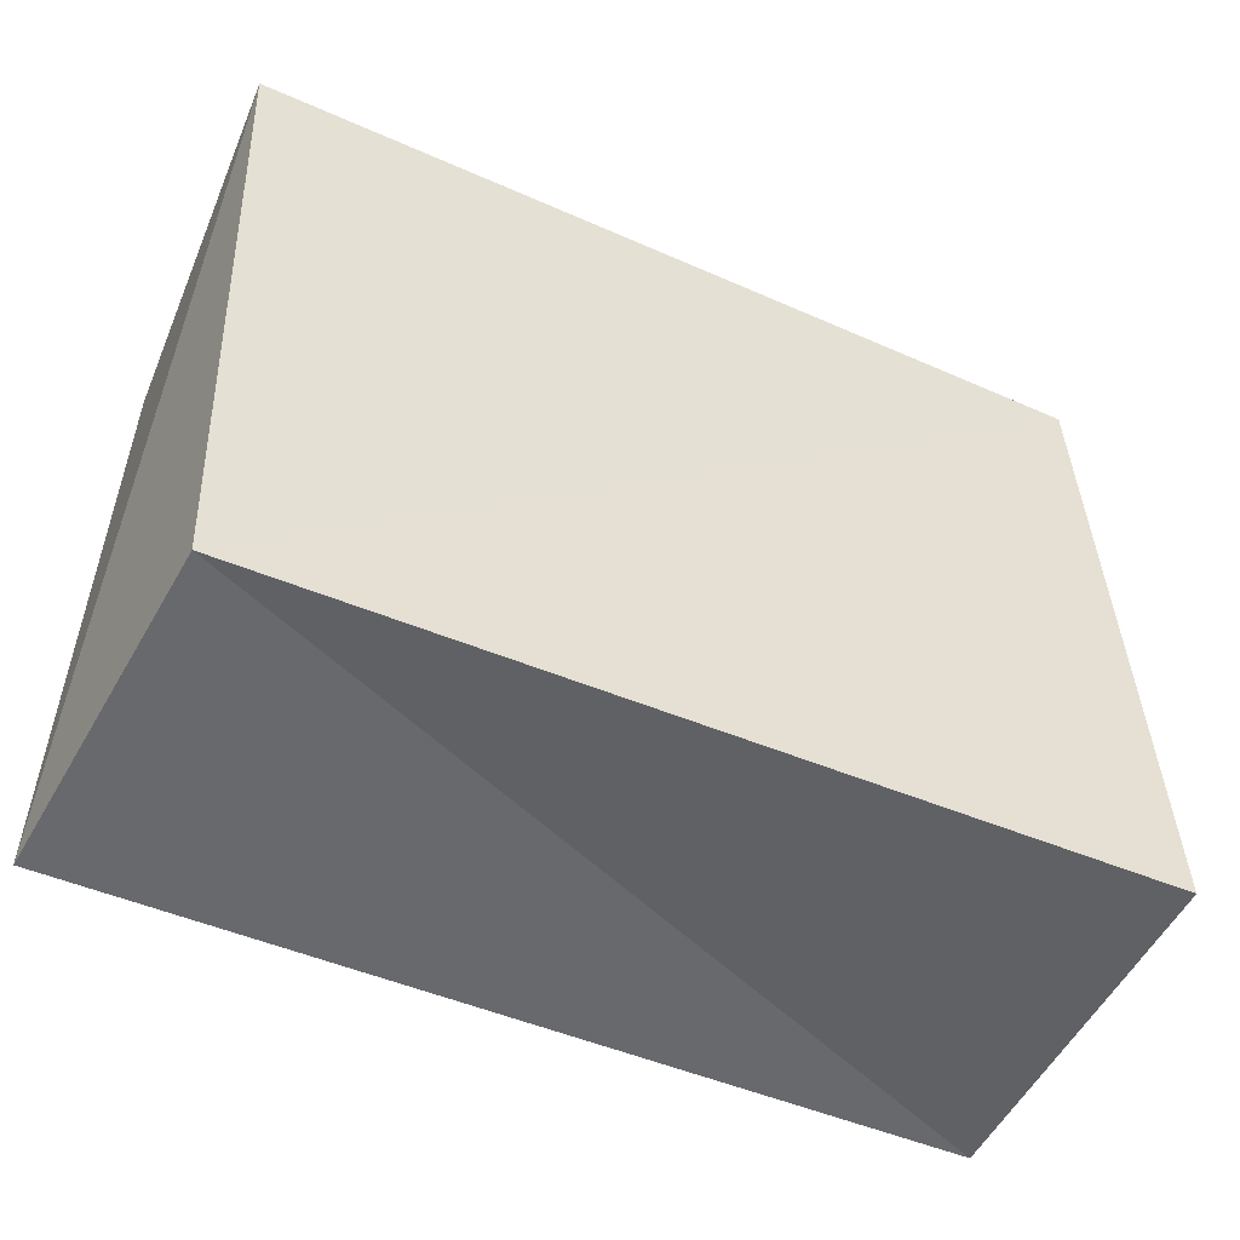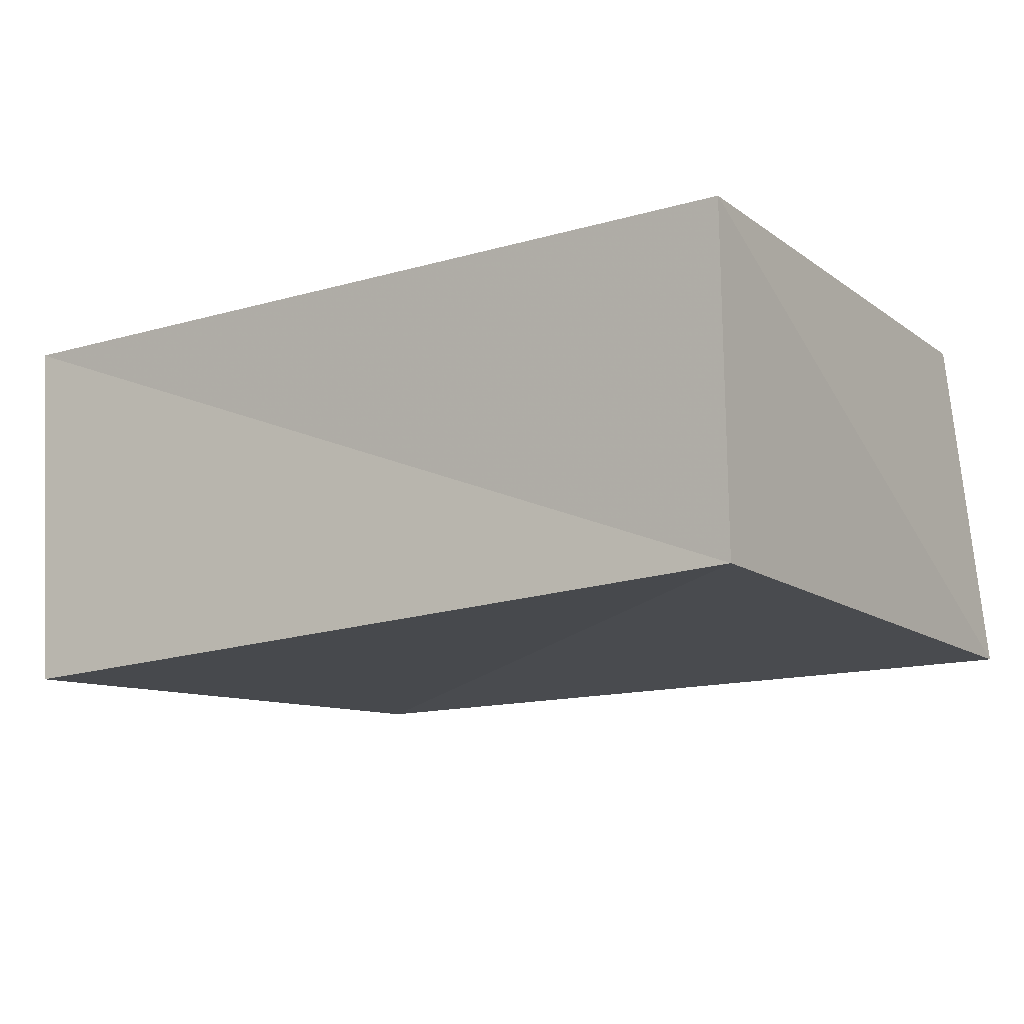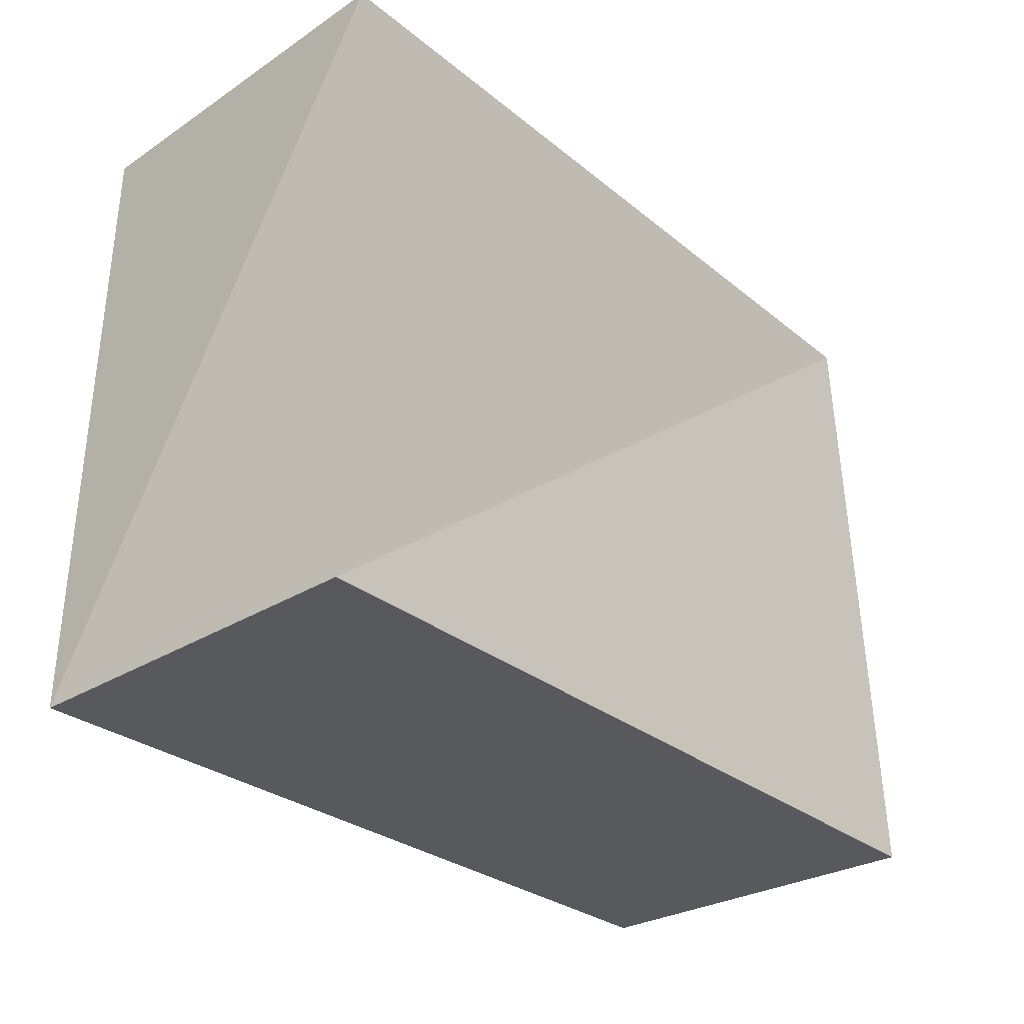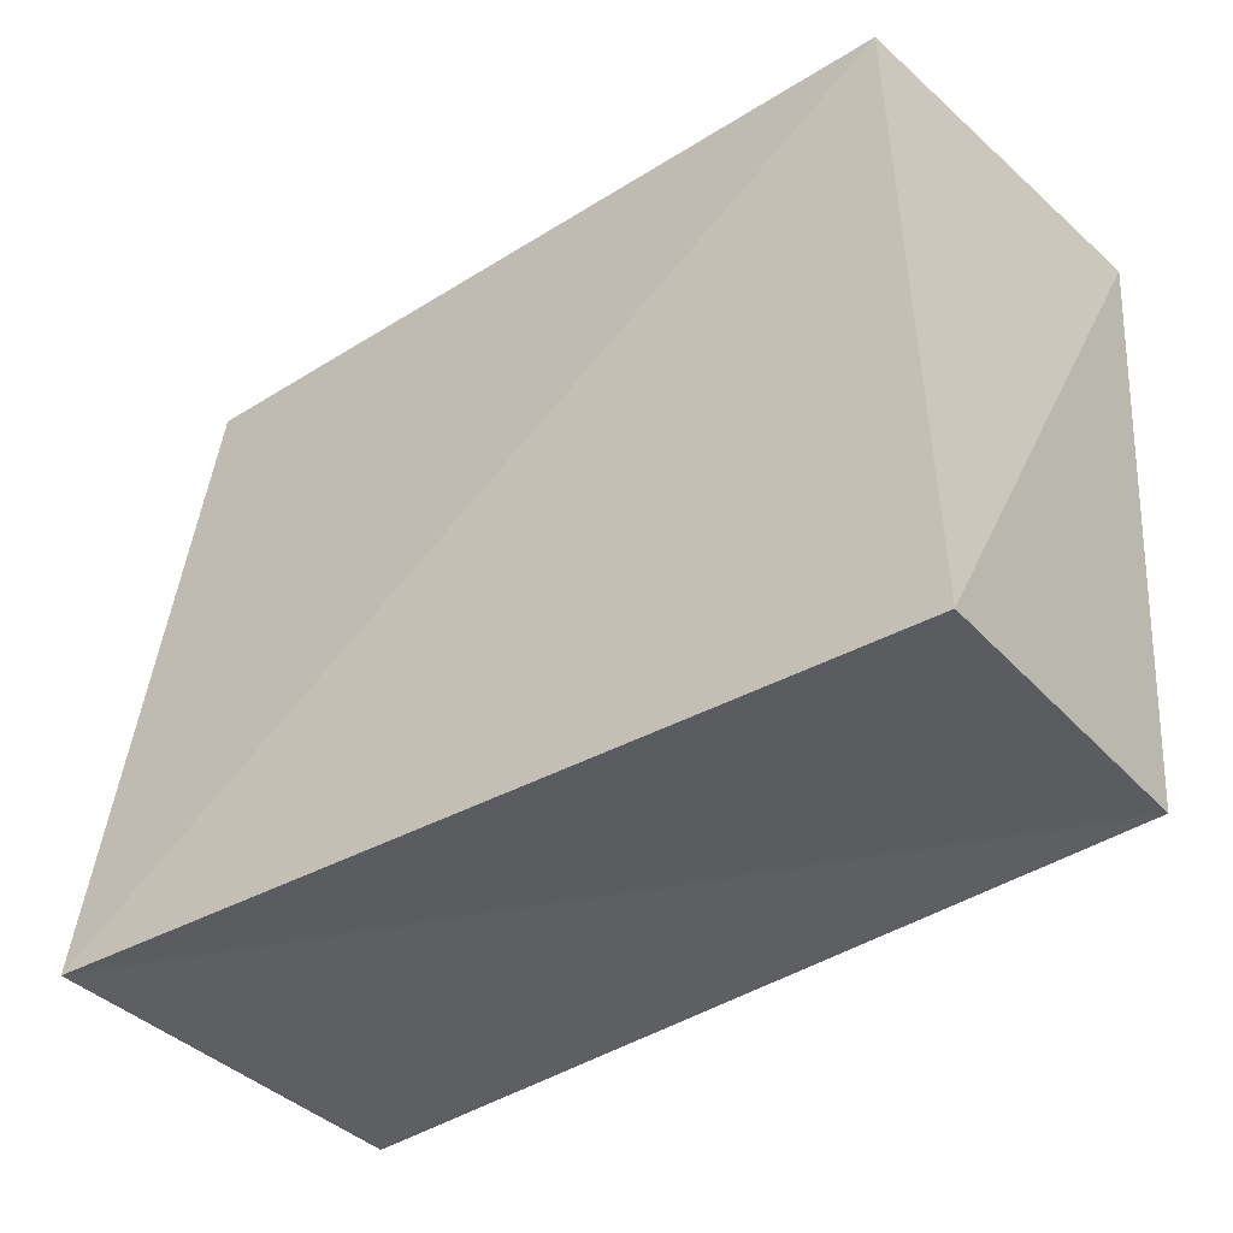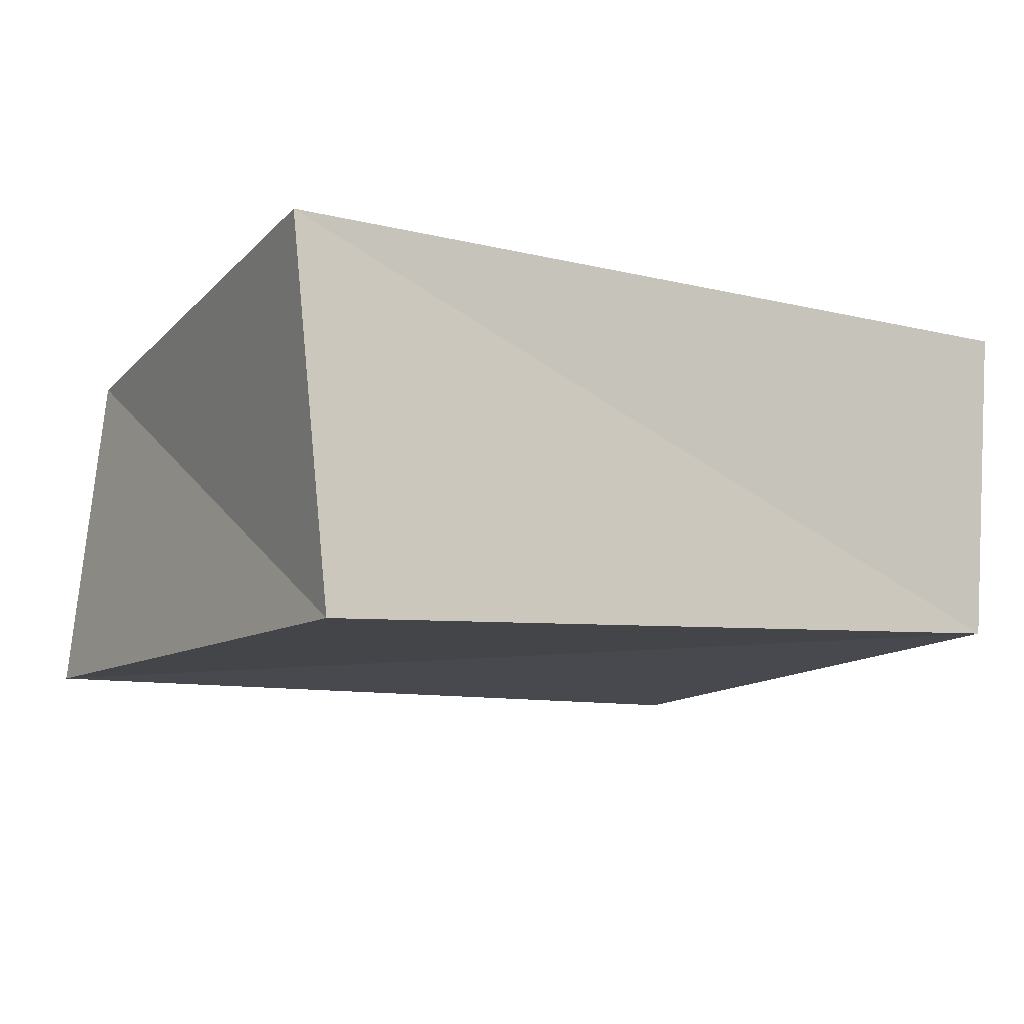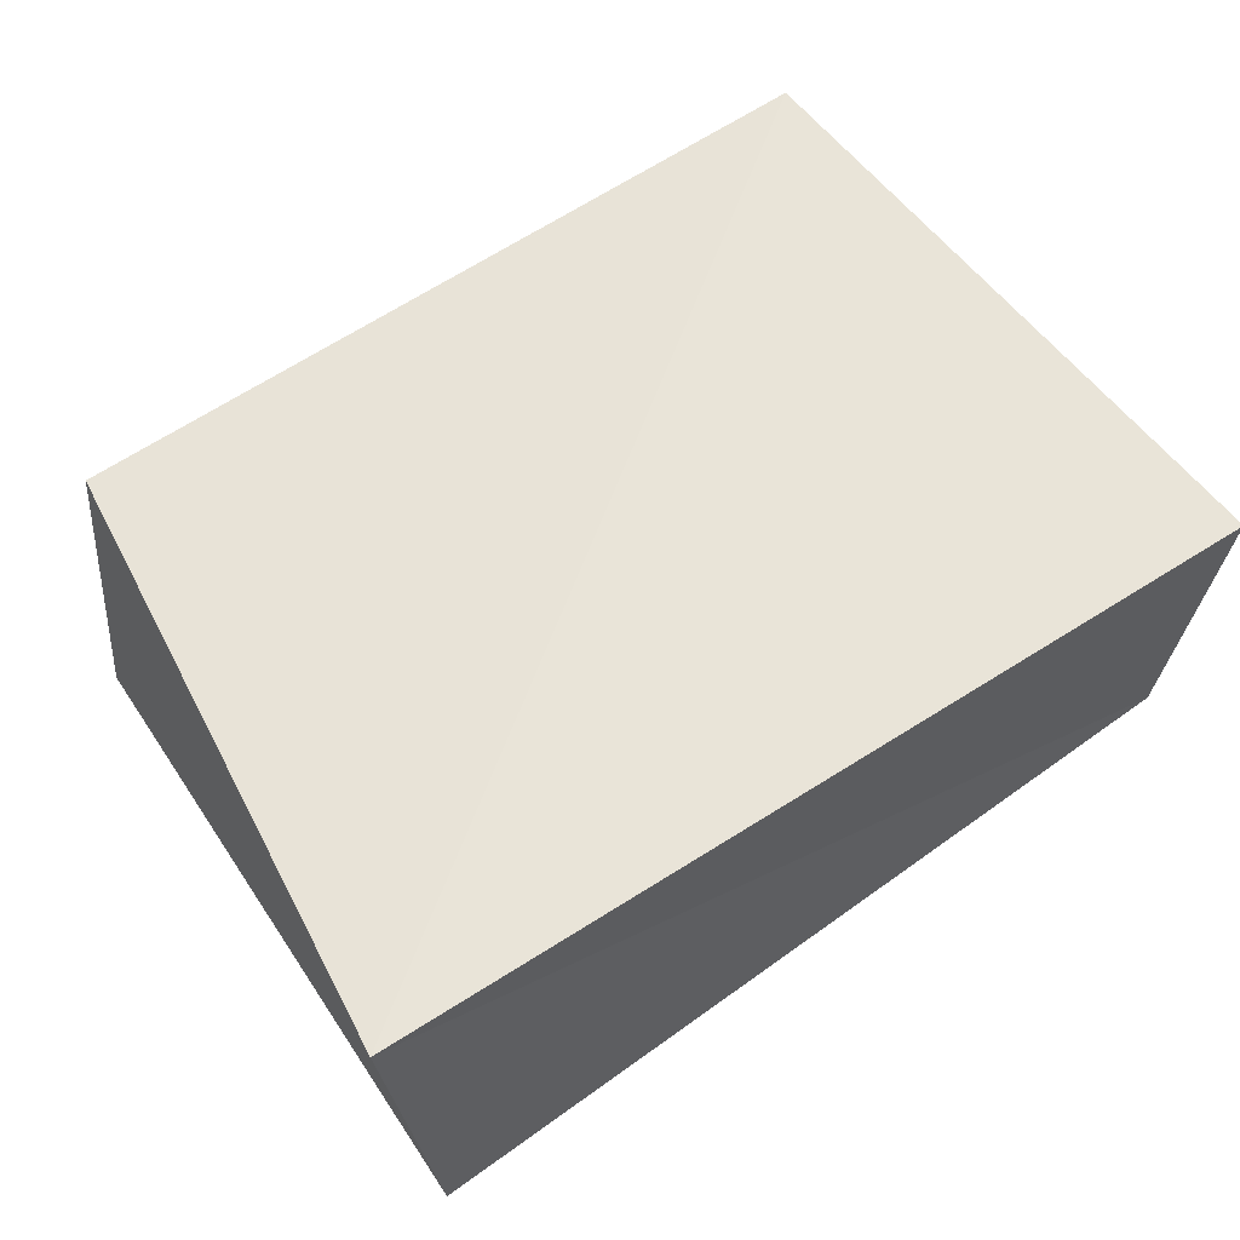
<metadata>
{"format":"obj","ext":"obj","renderer":"f3d","projection":"perspective","resolution":1024,"background":"white","views":[{"elev":-49.9,"azim":151.5,"up":"+Y"},{"elev":-11.1,"azim":31.8,"up":"+Z"},{"elev":-30.5,"azim":127.6,"up":"+Y"},{"elev":-39.8,"azim":36.3,"up":"+Y"},{"elev":-11.6,"azim":-35.0,"up":"+Z"},{"elev":59.0,"azim":-35.8,"up":"+Z"}]}
</metadata>
<code>
v 0.04094 -0.03289 0.01841
v 0.04317 0.02995 -0.01716
v -0.03981 0.03309 -0.01895
v 0.03946 0.02937 0.01864
v -0.03678 0.0318 0.015
v -0.0423 -0.03024 -0.02009
v -0.0458 -0.02903 0.01714
v 0.0403 -0.03046 -0.0147
f 7 5 6
f 8 7 6
f 6 5 3
f 3 8 6
f 7 4 5
f 1 7 8
f 1 4 7
f 5 4 3
f 2 8 3
f 3 4 2
f 2 1 8
f 4 1 2

</code>
